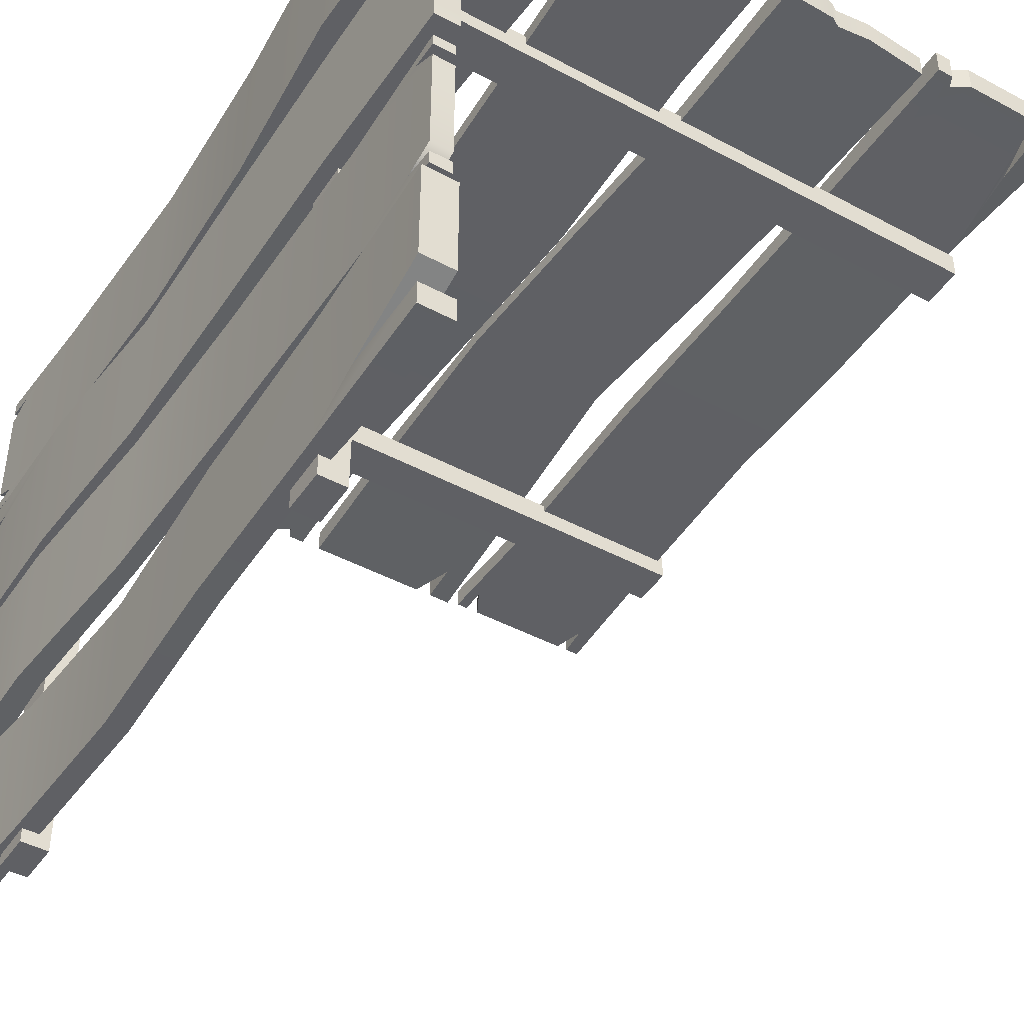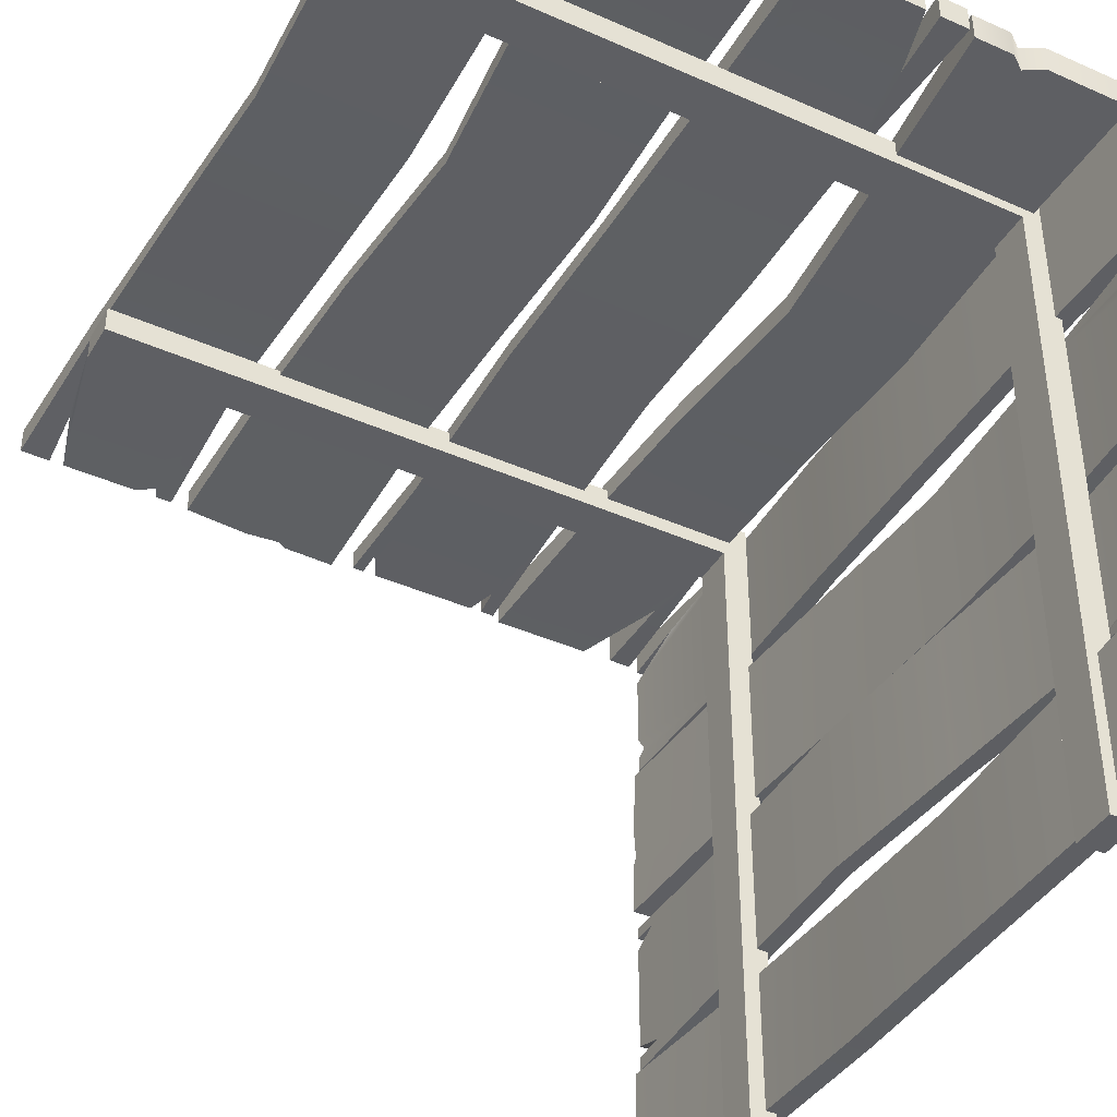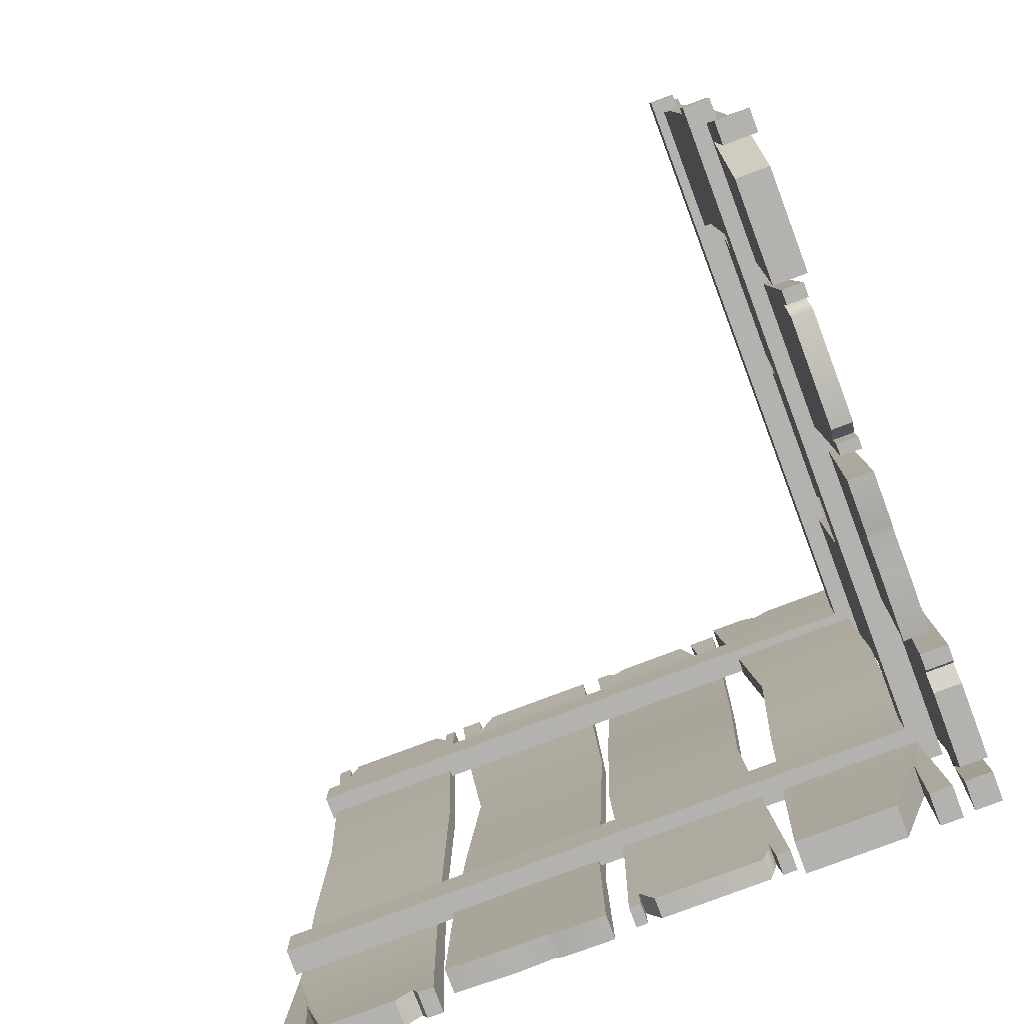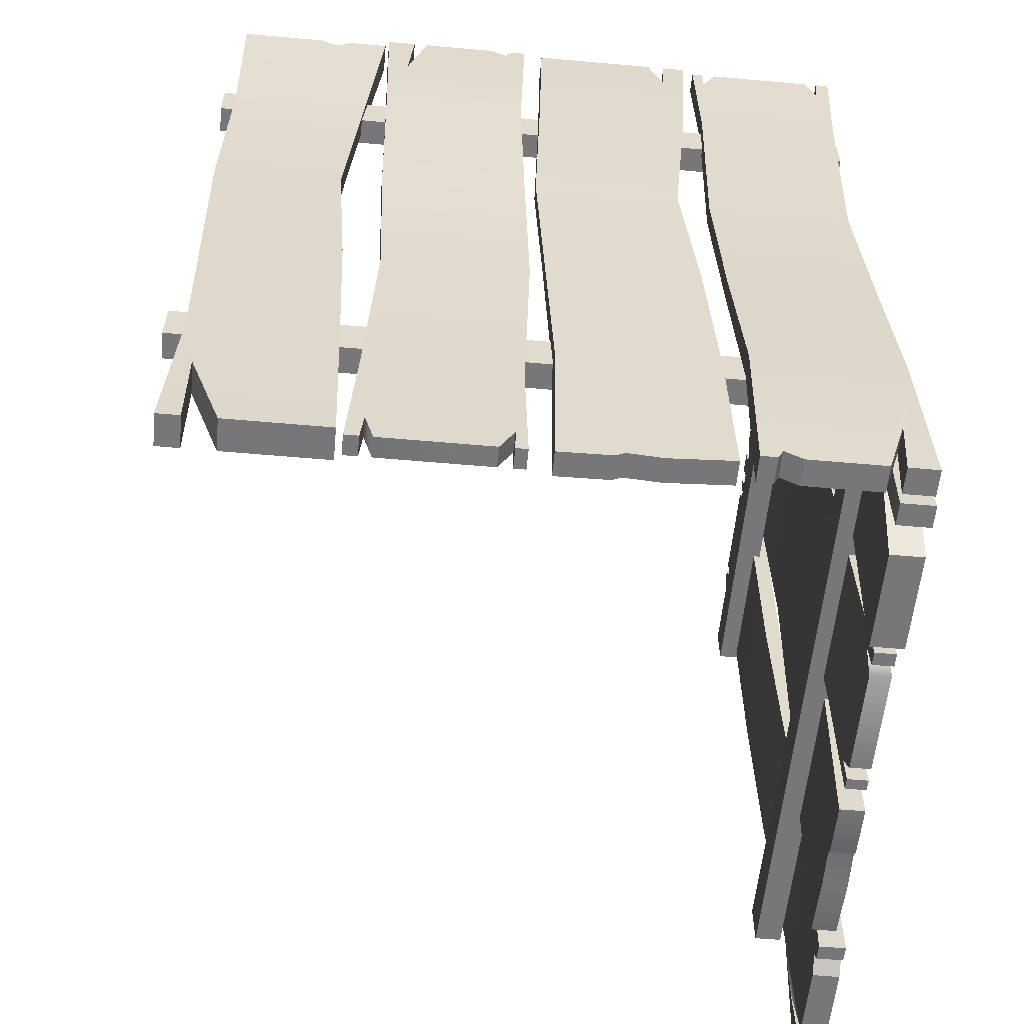
<metadata>
{"format":"obj","ext":"obj","renderer":"f3d","projection":"perspective","resolution":1024,"background":"white","views":[{"elev":-44.5,"azim":-32.0,"up":"+Z"},{"elev":-40.8,"azim":151.6,"up":"+Z"},{"elev":-79.7,"azim":-159.4,"up":"+Y"},{"elev":-57.2,"azim":-95.3,"up":"+Y"}]}
</metadata>
<code>
g default
v -62.1 -0.1248 2.906
v -32.19 1.399 2.906
v -62.59 162.6 3.763
v -31.69 162.6 3.763
v -62.59 162.6 -0.7016
v -31.69 162.6 -0.7016
v -62.1 -0.1248 -1.756
v -32.19 1.399 -1.756
v -33.68 130.2 4.427
v -63.38 130.2 4.427
v -63.38 130.2 0.8322
v -33.69 130.2 0.8322
v -36.65 97.84 3.272
v -64.35 97.84 3.272
v -64.35 97.84 0.5756
v -36.65 97.84 0.5756
v -34.1 65.44 3.008
v -62.99 65.44 3.008
v -62.99 65.44 0.3113
v -34.1 65.44 0.3113
v -32.63 33.04 3.01
v -61.65 33.04 3.01
v -61.65 33.04 -0.6553
v -32.63 33.04 -0.6553
v -44.27 0.4682 -1.756
v -44.27 0.4682 2.906
v -35.98 162.6 3.763
v -35.98 162.6 -0.7016
v -50.68 1.114 -1.756
v -50.68 1.114 2.906
v -36.59 154.6 3.763
v -36.59 154.6 -0.7016
v -52.45 0.09901 -1.756
v -52.45 0.09901 2.906
v -39.29 162.6 3.763
v -39.29 162.6 -0.7016
v -95.89 0.6372 2.471
v -66.22 0.6372 2.471
v -95.76 162.6 4.304
v -66.36 162.6 4.304
v -95.76 162.6 -0.7234
v -66.36 162.6 -0.7234
v -95.89 0.6372 -1.395
v -66.22 0.6372 -1.395
v -67.28 130.2 4.635
v -94.83 130.2 4.635
v -94.83 130.2 0.6503
v -67.28 130.2 0.6503
v -66.4 97.84 2.163
v -94.14 97.84 2.163
v -94.14 97.84 -0.8815
v -66.4 97.84 -0.8815
v -65.52 65.44 1.267
v -92.82 65.44 1.267
v -92.82 65.44 -1.89
v -65.52 65.44 -1.89
v -66.71 25.35 1.758
v -94.54 25.35 1.758
v -94.54 25.35 -1.536
v -66.71 25.35 -1.536
v -93.3 0.6372 2.471
v -93.3 0.6372 -1.395
v -90.2 162.6 -0.7234
v -90.2 162.6 4.304
v -91.05 0.6372 2.471
v -91.05 0.6372 -1.395
v -87.53 162.6 -0.7234
v -87.53 162.6 4.304
v -68.31 5.69 2.471
v -68.31 5.69 -1.395
v -70.3 160.6 -0.7234
v -70.3 160.6 4.304
v -91.25 149.9 4.304
v -91.25 149.9 -0.2556
v -92.73 6.551 -1.395
v -92.73 6.551 2.471
v -73.57 162.6 4.304
v -73.57 162.6 -0.7234
v -70.97 0.6372 -1.395
v -70.97 0.6372 2.471
v -69.36 162.6 4.304
v -69.36 162.6 -0.7234
v -68.38 0.6372 -1.395
v -68.38 0.6372 2.471
v -125.8 0.6372 3.628
v -97.06 0.6372 3.628
v -126.5 162.6 3.311
v -96.45 162.6 3.311
v -126.5 162.6 -2.161
v -96.45 162.6 -2.161
v -125.8 0.6372 -2.478
v -97.06 0.6372 -2.478
v -125.8 130.2 1.4
v -125.8 130.2 -2.6
v -99.48 130.2 -2.6
v -99.48 130.2 1.4
v -126.5 97.84 0.9853
v -126.5 97.84 -2.992
v -102.1 97.84 -2.992
v -102.1 97.84 0.9853
v -125.4 65.44 2.28
v -125.4 65.44 -1.697
v -99.86 65.44 -1.697
v -99.86 65.44 2.28
v -124.5 33.04 2.455
v -124.5 33.04 -1.545
v -98.36 33.04 -1.545
v -98.36 33.04 2.455
v -121.6 0.6372 3.628
v -121.6 0.6372 -2.478
v -110.4 162.6 -2.161
v -110.4 162.6 3.311
v -121.8 18.02 3.628
v -121.8 18.02 -2.478
v -106.7 160.6 -2.161
v -106.7 160.6 3.311
v -115.8 0.6372 3.628
v -115.8 0.6372 -2.478
v -104 162.6 -2.161
v -103.9 162.6 3.311
v -128.4 128.6 0.4304
v -0.4354 128.6 0.4304
v -128.4 136.6 0.4304
v -0.4354 136.6 0.4304
v -128.4 136.6 -4.57
v -0.4354 136.6 -4.57
v -128.4 128.6 -4.57
v -0.4354 128.6 -4.57
v 0.1359 162 3.194
v -29.53 162 3.194
v -0.00119 0 5.027
v -29.4 0 5.027
v 0 0 0
v -29.4 0 0
v 0.1359 162 -0.6714
v -29.53 162 -0.6714
v -28.47 32.4 5.358
v -0.9247 32.4 5.358
v -0.9247 32.4 1.374
v -28.47 32.4 1.374
v -29.36 64.8 2.886
v -1.621 64.8 2.886
v -1.62 64.8 -0.1581
v -29.36 64.8 -0.1581
v -30.24 97.2 1.99
v -2.938 97.2 1.99
v -2.938 97.2 -1.167
v -30.24 97.2 -1.167
v -29.04 137.3 2.482
v -1.221 137.3 2.482
v -1.221 137.3 -0.813
v -29.04 137.3 -0.813
v -2.456 162 3.194
v -2.456 162 -0.6714
v -5.556 0 0
v -5.557 0 5.027
v -4.703 162 3.194
v -4.703 162 -0.6714
v -8.228 0 0
v -8.228 0 5.027
v -27.45 156.9 3.194
v -27.45 156.9 -0.6714
v -25.46 2.074 0
v -25.46 2.074 5.027
v -4.508 12.75 5.027
v -4.507 12.75 0
v -3.029 156.1 -0.6714
v -3.029 156.1 3.194
v -22.19 0 5.027
v -22.19 0 0
v -24.79 162 -0.6714
v -24.79 162 3.194
v -26.4 0 5.027
v -26.4 0 0
v -27.38 162 -0.6714
v -27.38 162 3.194
v -128.4 32.64 0.4304
v -0.4354 32.64 0.4304
v -128.4 40.64 0.4304
v -0.4354 40.64 0.4304
v -128.4 40.64 -4.57
v -0.4354 40.64 -4.57
v -128.4 32.64 -4.57
v -0.4354 32.64 -4.57
v -130.9 -0.1248 -59.21
v -130.9 1.399 -29.3
v -131.8 162.6 -59.7
v -131.8 162.6 -28.8
v -127.3 162.6 -59.7
v -127.3 162.6 -28.8
v -126.2 -0.1248 -59.21
v -126.2 1.399 -29.3
v -132.4 130.2 -30.79
v -132.4 130.2 -60.49
v -128.8 130.2 -60.49
v -128.8 130.2 -30.8
v -131.3 97.84 -33.76
v -131.3 97.84 -61.46
v -128.6 97.84 -61.46
v -128.6 97.84 -33.76
v -131 65.44 -31.21
v -131 65.44 -60.09
v -128.3 65.44 -60.1
v -128.3 65.44 -31.21
v -131 33.04 -29.74
v -131 33.04 -58.76
v -127.3 33.04 -58.76
v -127.3 33.04 -29.74
v -126.2 0.4682 -41.38
v -130.9 0.4682 -41.38
v -131.8 162.6 -33.08
v -127.3 162.6 -33.08
v -126.2 1.114 -47.79
v -130.9 1.114 -47.79
v -131.8 154.6 -33.7
v -127.3 154.6 -33.7
v -126.2 0.09901 -49.56
v -130.9 0.09901 -49.56
v -131.8 162.6 -36.4
v -127.3 162.6 -36.4
v -130.5 0.6372 -93
v -130.5 0.6372 -63.33
v -132.3 162.6 -92.87
v -132.3 162.6 -63.47
v -127.3 162.6 -92.87
v -127.3 162.6 -63.47
v -126.6 0.6372 -93
v -126.6 0.6372 -63.33
v -132.6 130.2 -64.39
v -132.6 130.2 -91.94
v -128.7 130.2 -91.94
v -128.7 130.2 -64.39
v -130.2 97.84 -63.5
v -130.2 97.84 -91.25
v -127.1 97.84 -91.25
v -127.1 97.84 -63.5
v -129.3 65.44 -62.63
v -129.3 65.44 -89.93
v -126.1 65.44 -89.93
v -126.1 65.44 -62.63
v -129.8 25.35 -63.82
v -129.8 25.35 -91.65
v -126.5 25.35 -91.65
v -126.5 25.35 -63.82
v -130.5 0.6372 -90.41
v -126.6 0.6372 -90.41
v -127.3 162.6 -87.31
v -132.3 162.6 -87.31
v -130.5 0.6372 -88.16
v -126.6 0.6372 -88.16
v -127.3 162.6 -84.64
v -132.3 162.6 -84.64
v -130.5 5.69 -65.42
v -126.6 5.69 -65.42
v -127.3 160.6 -67.41
v -132.3 160.6 -67.41
v -132.3 149.9 -88.36
v -127.7 149.9 -88.36
v -126.6 6.551 -89.84
v -130.5 6.551 -89.84
v -132.3 162.6 -70.68
v -127.3 162.6 -70.68
v -126.6 0.6372 -68.08
v -130.5 0.6372 -68.08
v -132.3 162.6 -66.47
v -127.3 162.6 -66.47
v -126.6 0.6372 -65.49
v -130.5 0.6372 -65.49
v -131.6 0.6372 -123
v -131.6 0.6372 -94.17
v -131.3 162.6 -123.6
v -131.3 162.6 -93.56
v -125.8 162.6 -123.6
v -125.8 162.6 -93.56
v -125.5 0.6372 -123
v -125.5 0.6372 -94.17
v -129.4 130.2 -122.9
v -125.4 130.2 -122.9
v -125.4 130.2 -96.59
v -129.4 130.2 -96.59
v -129 97.84 -123.6
v -125 97.84 -123.6
v -125 97.84 -99.19
v -129 97.84 -99.19
v -130.3 65.44 -122.5
v -126.3 65.44 -122.5
v -126.3 65.44 -96.97
v -130.3 65.44 -96.97
v -130.5 33.04 -121.7
v -126.5 33.04 -121.7
v -126.5 33.04 -95.47
v -130.5 33.04 -95.47
v -131.6 0.6372 -118.7
v -125.5 0.6372 -118.7
v -125.8 162.6 -107.5
v -131.3 162.6 -107.5
v -131.6 18.02 -118.9
v -125.5 18.02 -118.9
v -125.8 160.6 -103.8
v -131.3 160.6 -103.8
v -131.6 0.6372 -112.9
v -125.5 0.6372 -112.9
v -125.8 162.6 -101.1
v -131.3 162.6 -101.1
v -128.4 128.6 -125.5
v -128.4 128.6 2.455
v -128.4 136.6 -125.5
v -128.4 136.6 2.455
v -123.4 136.6 -125.5
v -123.4 136.6 2.455
v -123.4 128.6 -125.5
v -123.4 128.6 2.455
v -131.2 162 3.026
v -131.2 162 -26.64
v -133 0 2.889
v -133 0 -26.51
v -128 0 2.89
v -128 0 -26.51
v -127.3 162 3.026
v -127.3 162 -26.64
v -133.4 32.4 -25.58
v -133.4 32.4 1.966
v -129.4 32.4 1.966
v -129.4 32.4 -25.58
v -130.9 64.8 -26.47
v -130.9 64.8 1.27
v -127.8 64.8 1.27
v -127.8 64.8 -26.47
v -130 97.2 -27.35
v -130 97.2 -0.0477
v -126.8 97.2 -0.0477
v -126.8 97.2 -27.35
v -130.5 137.3 -26.15
v -130.5 137.3 1.67
v -127.2 137.3 1.67
v -127.2 137.3 -26.15
v -131.2 162 0.4339
v -127.3 162 0.4339
v -128 0 -2.666
v -133 0 -2.667
v -131.2 162 -1.813
v -127.3 162 -1.813
v -128 0 -5.338
v -133 0 -5.338
v -131.2 156.9 -24.56
v -127.3 156.9 -24.56
v -128 2.074 -22.57
v -133 2.074 -22.57
v -133 12.75 -1.617
v -128 12.75 -1.617
v -127.3 156.1 -0.1386
v -131.2 156.1 -0.1386
v -133 0 -19.3
v -128 0 -19.3
v -127.3 162 -21.9
v -131.2 162 -21.9
v -133 0 -23.51
v -128 0 -23.51
v -127.3 162 -24.49
v -131.2 162 -24.49
v -128.4 32.64 -125.5
v -128.4 32.64 2.455
v -128.4 40.64 -125.5
v -128.4 40.64 2.455
v -123.4 40.64 -125.5
v -123.4 40.64 2.455
v -123.4 32.64 -125.5
v -123.4 32.64 2.455
g WC_Single_Wall_Fence
f 1 34 22
f 3 35 36 5
f 23 33 7
f 7 33 34 1
f 2 8 24 21
f 7 1 22 23
f 10 9 35 3
f 11 10 3 5
f 5 36 12 11
f 9 12 6 4
f 9 10 14 13
f 15 14 10 11
f 15 11 12 16
f 13 16 12 9
f 14 18 17 13
f 19 18 14 15
f 19 15 16 20
f 17 20 16 13
f 18 22 21 17
f 23 22 18 19
f 23 19 20 24
f 21 24 20 17
f 25 23 24 8
f 26 25 8 2
f 22 26 2 21
f 27 9 4
f 28 27 4 6
f 12 28 6
f 30 29 25 26
f 32 31 27 28
f 29 33 23 25
f 34 33 29 30
f 22 34 30 26
f 31 35 9 27
f 36 35 31 32
f 12 36 32 28
f 72 81 82 71
f 83 70 60 44
f 70 83 84 69
f 45 81 72 77
f 47 46 39 41
f 71 82 48 78
f 45 48 42 40
f 39 64 63 41
f 64 73 74 63
f 46 73 64 39
f 66 79 80 65
f 67 78 48 47
f 68 77 78 67
f 68 46 45 77
f 73 68 67 74
f 73 46 68
f 77 72 71 78
f 79 60 70
f 80 79 70 69
f 81 40 42 82
f 48 82 42
f 84 83 44 38
f 81 45 40
f 47 51 50 46
f 37 43 62 61
f 61 62 75 76
f 59 75 62 43
f 59 60 79 66
f 75 59 66
f 65 76 75 66
f 57 38 44 60
f 43 37 58 59
f 46 50 49 45
f 49 50 54 53
f 61 76 58 37
f 58 65 80 57
f 58 76 65
f 57 80 69
f 84 38 57 69
f 49 52 48 45
f 51 55 54 50
f 53 56 52 49
f 59 58 54 55
f 53 57 60 56
f 59 55 56 60
f 52 56 55 51
f 48 52 51 47
f 58 57 53 54
f 63 74 47 41
f 67 47 74
f 117 86 108 105
f 120 88 90 119
f 106 107 92 118
f 118 92 86 117
f 86 92 107 108
f 91 85 105 106
f 94 93 87 89
f 119 90 95
f 96 95 90 88
f 120 96 88
f 98 97 93 94
f 95 99 98 94
f 100 99 95 96
f 100 96 93 97
f 102 101 97 98
f 99 103 102 98
f 104 103 99 100
f 104 100 97 101
f 106 105 101 102
f 103 107 106 102
f 108 107 103 104
f 105 108 104 101
f 91 110 109 85
f 89 111 95 94
f 87 112 111 89
f 93 96 112 87
f 109 113 105 85
f 110 114 113 109
f 106 114 110 91
f 111 115 95
f 112 116 115 111
f 112 96 116
f 113 117 105
f 114 118 117 113
f 106 118 114
f 115 119 95
f 116 120 119 115
f 116 96 120
f 121 122 124 123
f 123 124 126 125
f 125 126 128 127
f 127 128 122 121
f 122 128 126 124
f 127 121 123 125
f 164 173 174 163
f 175 162 152 136
f 162 175 176 161
f 137 173 164 169
f 139 138 131 133
f 163 174 140 170
f 137 140 134 132
f 131 156 155 133
f 156 165 166 155
f 138 165 156 131
f 158 171 172 157
f 159 170 140 139
f 160 169 170 159
f 160 138 137 169
f 165 160 159 166
f 165 138 160
f 169 164 163 170
f 171 152 162
f 172 171 162 161
f 173 132 134 174
f 140 174 134
f 176 175 136 130
f 173 137 132
f 139 143 142 138
f 129 135 154 153
f 153 154 167 168
f 151 167 154 135
f 151 152 171 158
f 167 151 158
f 157 168 167 158
f 149 130 136 152
f 135 129 150 151
f 138 142 141 137
f 141 142 146 145
f 153 168 150 129
f 150 157 172 149
f 150 168 157
f 149 172 161
f 176 130 149 161
f 141 144 140 137
f 143 147 146 142
f 145 148 144 141
f 151 150 146 147
f 145 149 152 148
f 151 147 148 152
f 144 148 147 143
f 140 144 143 139
f 150 149 145 146
f 155 166 139 133
f 159 139 166
f 177 178 180 179
f 179 180 182 181
f 181 182 184 183
f 183 184 178 177
f 178 184 182 180
f 183 177 179 181
f 185 218 206
f 187 219 220 189
f 207 217 191
f 191 217 218 185
f 186 192 208 205
f 191 185 206 207
f 194 193 219 187
f 195 194 187 189
f 189 220 196 195
f 193 196 190 188
f 193 194 198 197
f 199 198 194 195
f 199 195 196 200
f 197 200 196 193
f 198 202 201 197
f 203 202 198 199
f 203 199 200 204
f 201 204 200 197
f 202 206 205 201
f 207 206 202 203
f 207 203 204 208
f 205 208 204 201
f 209 207 208 192
f 210 209 192 186
f 206 210 186 205
f 211 193 188
f 212 211 188 190
f 196 212 190
f 214 213 209 210
f 216 215 211 212
f 213 217 207 209
f 218 217 213 214
f 206 218 214 210
f 215 219 193 211
f 220 219 215 216
f 196 220 216 212
f 256 265 266 255
f 267 254 244 228
f 254 267 268 253
f 229 265 256 261
f 231 230 223 225
f 255 266 232 262
f 229 232 226 224
f 223 248 247 225
f 248 257 258 247
f 230 257 248 223
f 250 263 264 249
f 251 262 232 231
f 252 261 262 251
f 252 230 229 261
f 257 252 251 258
f 257 230 252
f 261 256 255 262
f 263 244 254
f 264 263 254 253
f 265 224 226 266
f 232 266 226
f 268 267 228 222
f 265 229 224
f 231 235 234 230
f 221 227 246 245
f 245 246 259 260
f 243 259 246 227
f 243 244 263 250
f 259 243 250
f 249 260 259 250
f 241 222 228 244
f 227 221 242 243
f 230 234 233 229
f 233 234 238 237
f 245 260 242 221
f 242 249 264 241
f 242 260 249
f 241 264 253
f 268 222 241 253
f 233 236 232 229
f 235 239 238 234
f 237 240 236 233
f 243 242 238 239
f 237 241 244 240
f 243 239 240 244
f 236 240 239 235
f 232 236 235 231
f 242 241 237 238
f 247 258 231 225
f 251 231 258
f 301 270 292 289
f 304 272 274 303
f 290 291 276 302
f 302 276 270 301
f 270 276 291 292
f 275 269 289 290
f 278 277 271 273
f 303 274 279
f 280 279 274 272
f 304 280 272
f 282 281 277 278
f 279 283 282 278
f 284 283 279 280
f 284 280 277 281
f 286 285 281 282
f 283 287 286 282
f 288 287 283 284
f 288 284 281 285
f 290 289 285 286
f 287 291 290 286
f 292 291 287 288
f 289 292 288 285
f 275 294 293 269
f 273 295 279 278
f 271 296 295 273
f 277 280 296 271
f 293 297 289 269
f 294 298 297 293
f 290 298 294 275
f 295 299 279
f 296 300 299 295
f 296 280 300
f 297 301 289
f 298 302 301 297
f 290 302 298
f 299 303 279
f 300 304 303 299
f 300 280 304
f 305 306 308 307
f 307 308 310 309
f 309 310 312 311
f 311 312 306 305
f 306 312 310 308
f 311 305 307 309
f 348 357 358 347
f 359 346 336 320
f 346 359 360 345
f 321 357 348 353
f 323 322 315 317
f 347 358 324 354
f 321 324 318 316
f 315 340 339 317
f 340 349 350 339
f 322 349 340 315
f 342 355 356 341
f 343 354 324 323
f 344 353 354 343
f 344 322 321 353
f 349 344 343 350
f 349 322 344
f 353 348 347 354
f 355 336 346
f 356 355 346 345
f 357 316 318 358
f 324 358 318
f 360 359 320 314
f 357 321 316
f 323 327 326 322
f 313 319 338 337
f 337 338 351 352
f 335 351 338 319
f 335 336 355 342
f 351 335 342
f 341 352 351 342
f 333 314 320 336
f 319 313 334 335
f 322 326 325 321
f 325 326 330 329
f 337 352 334 313
f 334 341 356 333
f 334 352 341
f 333 356 345
f 360 314 333 345
f 325 328 324 321
f 327 331 330 326
f 329 332 328 325
f 335 334 330 331
f 329 333 336 332
f 335 331 332 336
f 328 332 331 327
f 324 328 327 323
f 334 333 329 330
f 339 350 323 317
f 343 323 350
f 361 362 364 363
f 363 364 366 365
f 365 366 368 367
f 367 368 362 361
f 362 368 366 364
f 367 361 363 365

</code>
